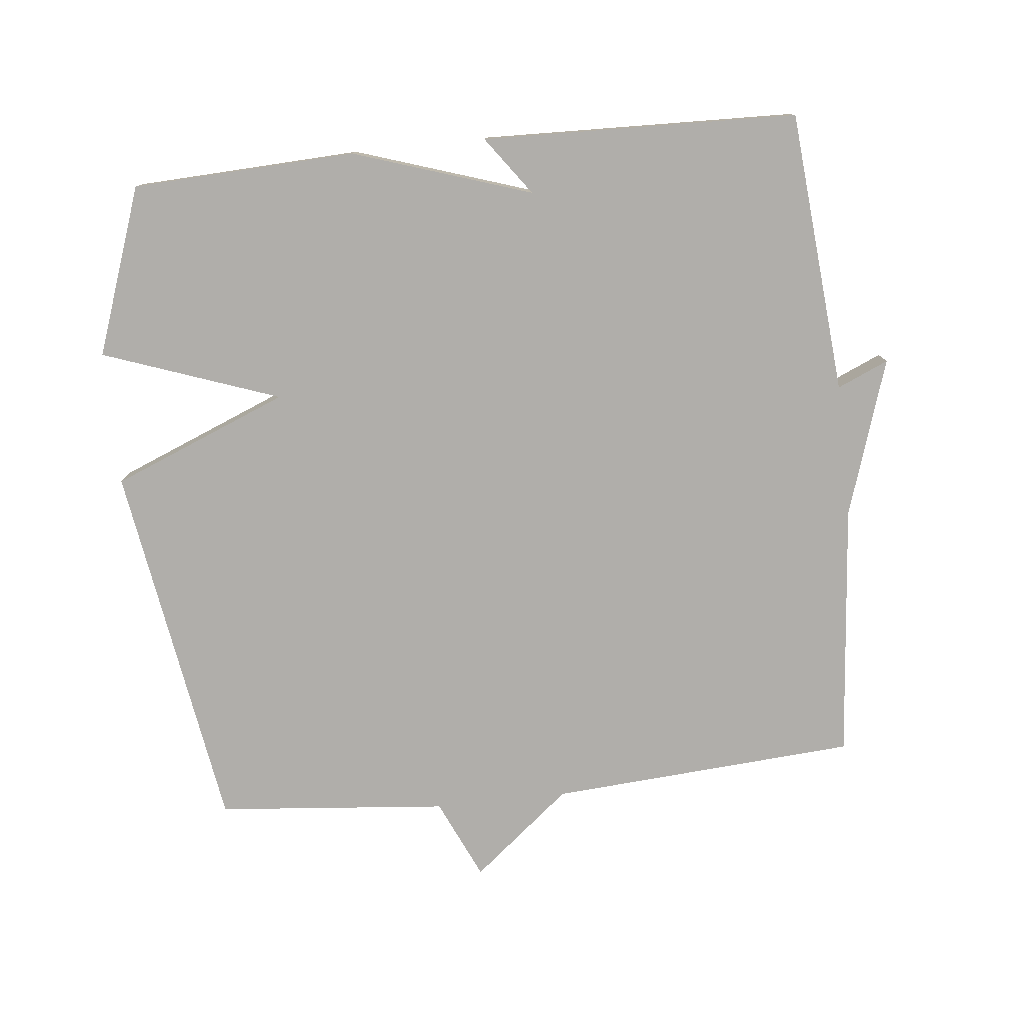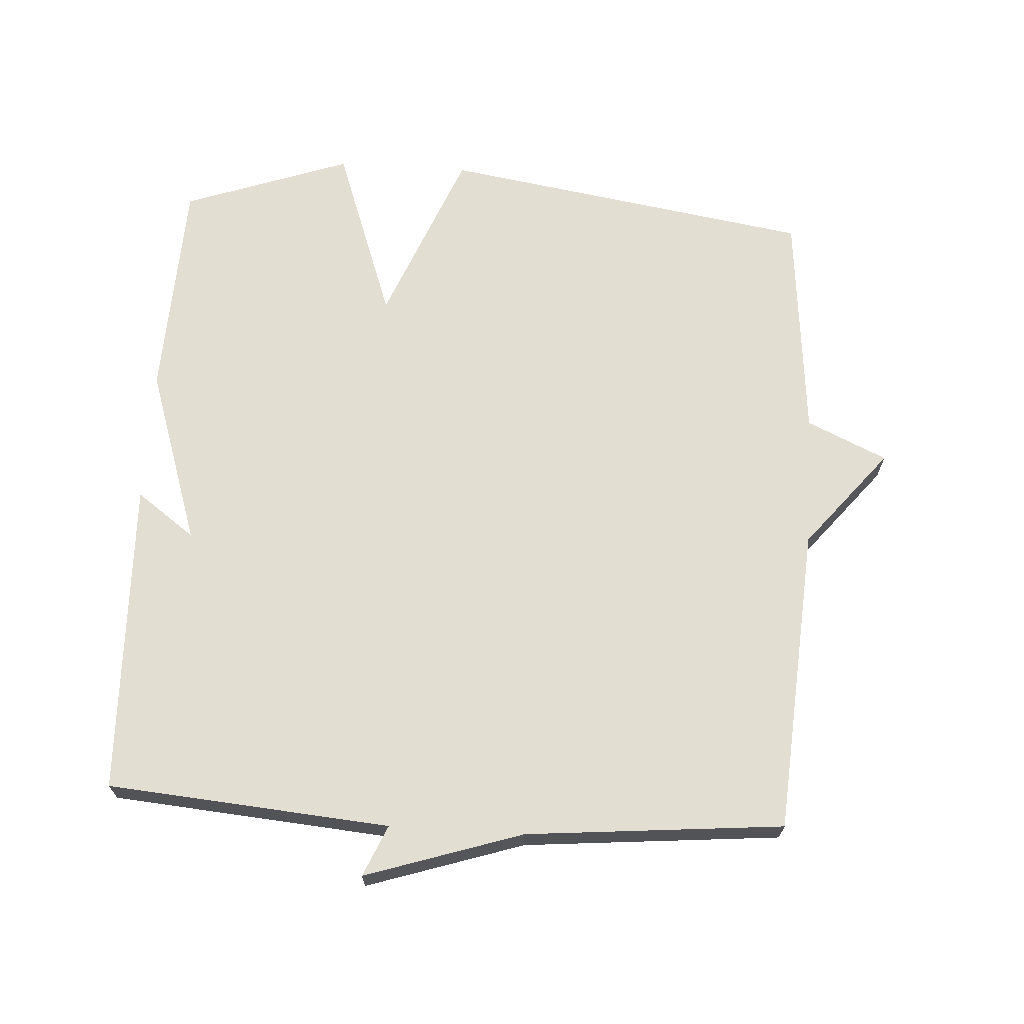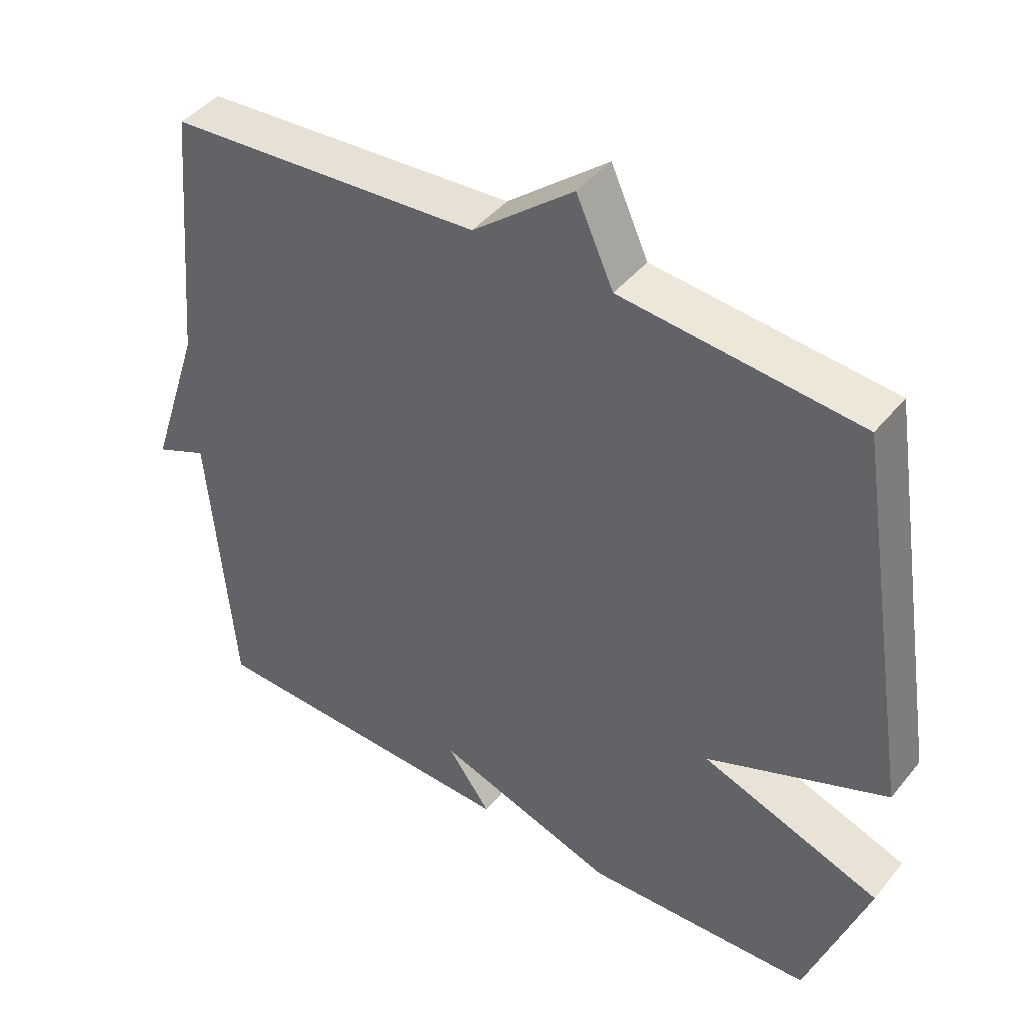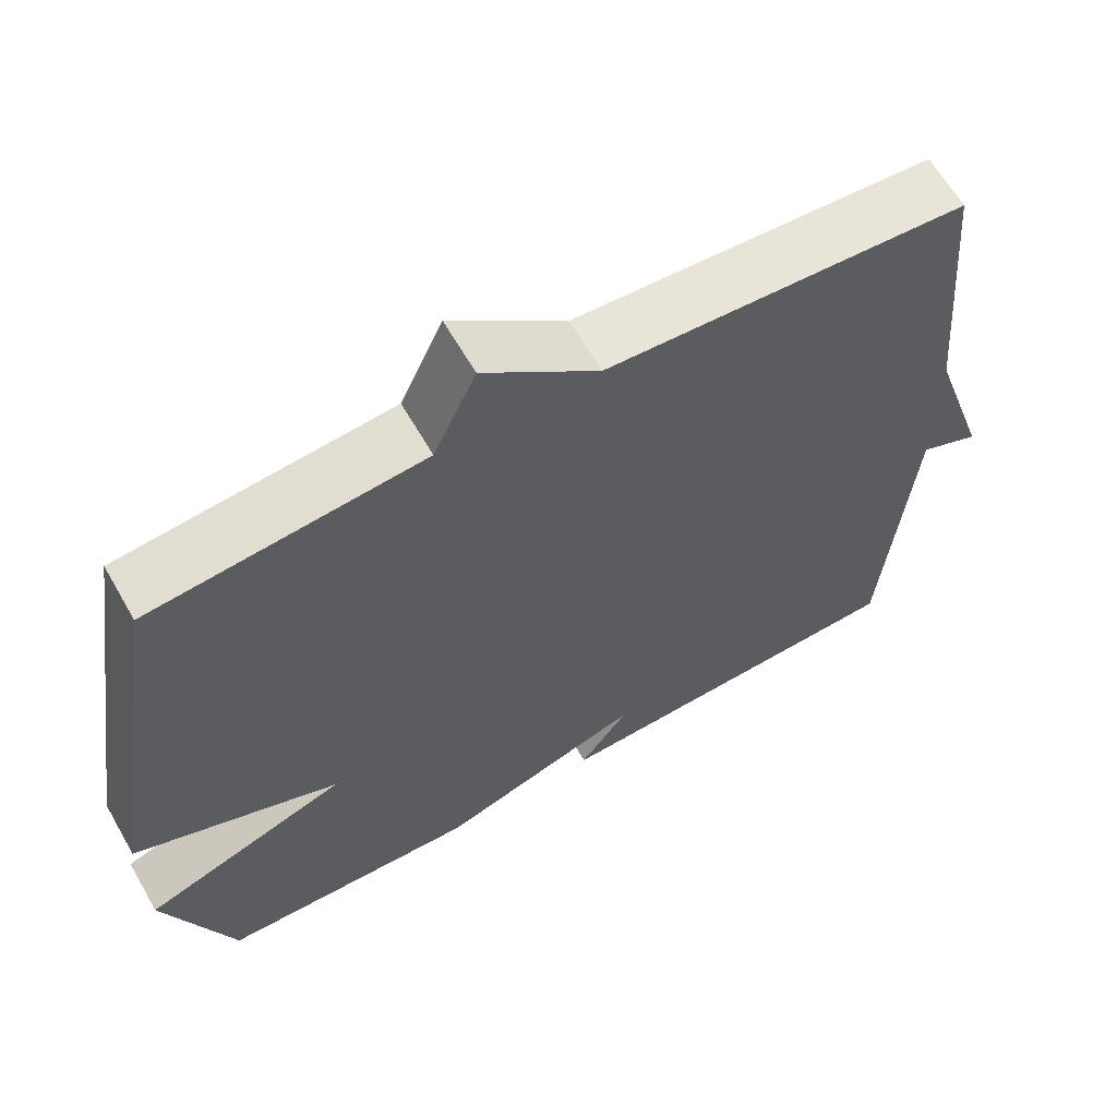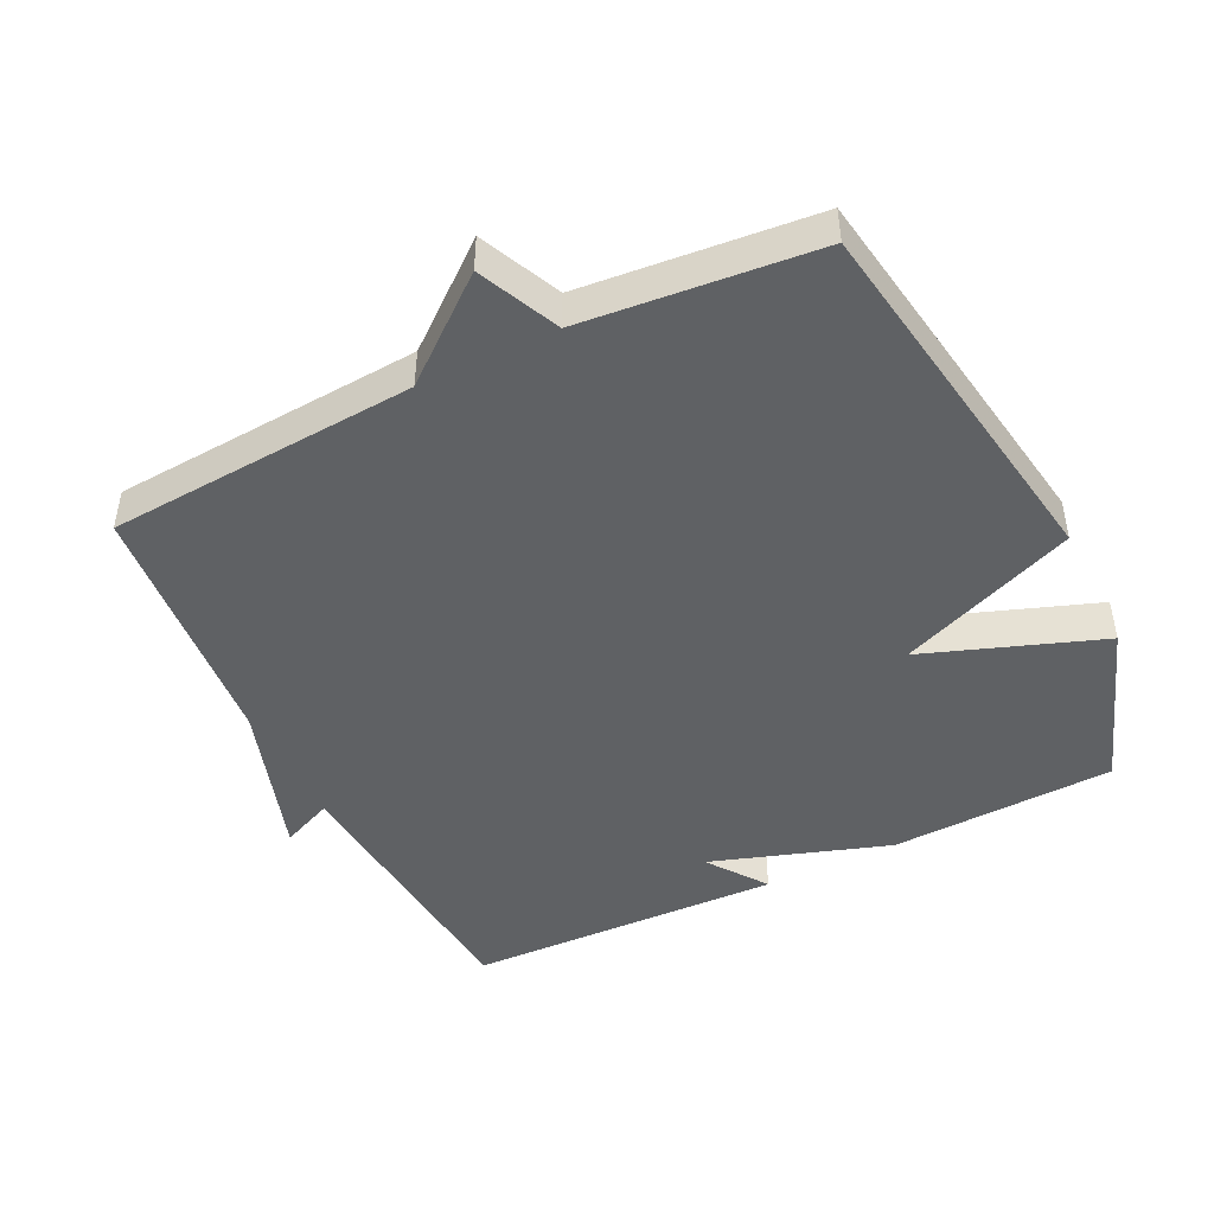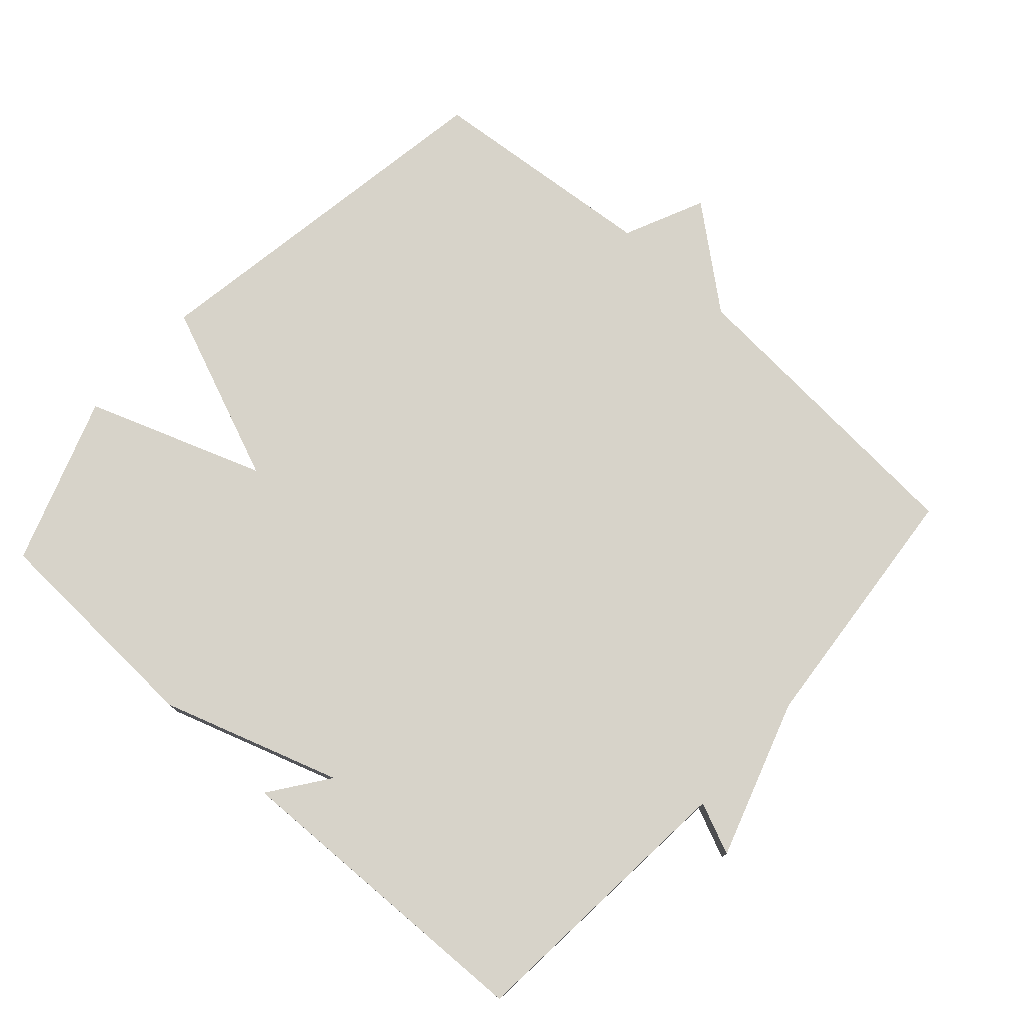
<metadata>
{"format":"obj","ext":"obj","renderer":"f3d","projection":"perspective","resolution":1024,"background":"white","views":[{"elev":-77.8,"azim":-173.9,"up":"+Y"},{"elev":67.7,"azim":-86.5,"up":"+Y"},{"elev":43.5,"azim":36.0,"up":"+Z"},{"elev":63.4,"azim":150.1,"up":"+Z"},{"elev":-46.3,"azim":26.1,"up":"+Y"},{"elev":76.2,"azim":-137.9,"up":"+Y"}]}
</metadata>
<code>
v -0.5 0.07 -0.5
v -0.535 0.07 -0.081
v -0.611 0.07 -0.114
v -0.535 0.07 0.119
v -0.5 0.07 0.5
v -0.044 0.07 0.532
v 0.102 0.07 0.651
v 0.156 0.07 0.532
v 0.5 0.07 0.5
v 0.588 0.07 -0.052
v 0.326 0.07 -0.158
v 0.588 0.07 -0.252
v 0.5 0.07 -0.5
v 0.168 0.07 -0.514
v -0.095 0.07 -0.427
v -0.032 0.07 -0.514
v -0.5 0 -0.5
v -0.535 0 -0.081
v -0.611 0 -0.114
v -0.535 0 0.119
v -0.5 0 0.5
v -0.044 0 0.532
v 0.102 0 0.651
v 0.156 0 0.532
v 0.5 0 0.5
v 0.588 0 -0.052
v 0.326 0 -0.158
v 0.588 0 -0.252
v 0.5 0 -0.5
v 0.168 0 -0.514
v -0.095 0 -0.427
v -0.032 0 -0.514
f 15 16 1 2
f 14 15 2
f 13 14 2
f 12 13 2
f 11 12 2
f 10 11 2
f 9 10 2
f 8 9 2
f 2 3 4
f 8 2 4
f 7 8 4
f 6 7 4
f 4 5 6
f 18 17 32 31
f 18 31 30
f 18 30 29
f 18 29 28
f 18 28 27
f 18 27 26
f 18 26 25
f 18 25 24
f 20 19 18
f 20 18 24
f 20 24 23
f 20 23 22
f 22 21 20
f 1 17 18 2
f 2 18 19 3
f 3 19 20 4
f 4 20 21 5
f 5 21 22 6
f 6 22 23 7
f 7 23 24 8
f 8 24 25 9
f 9 25 26 10
f 10 26 27 11
f 11 27 28 12
f 12 28 29 13
f 13 29 30 14
f 14 30 31 15
f 15 31 32 16
f 16 32 17 1

</code>
